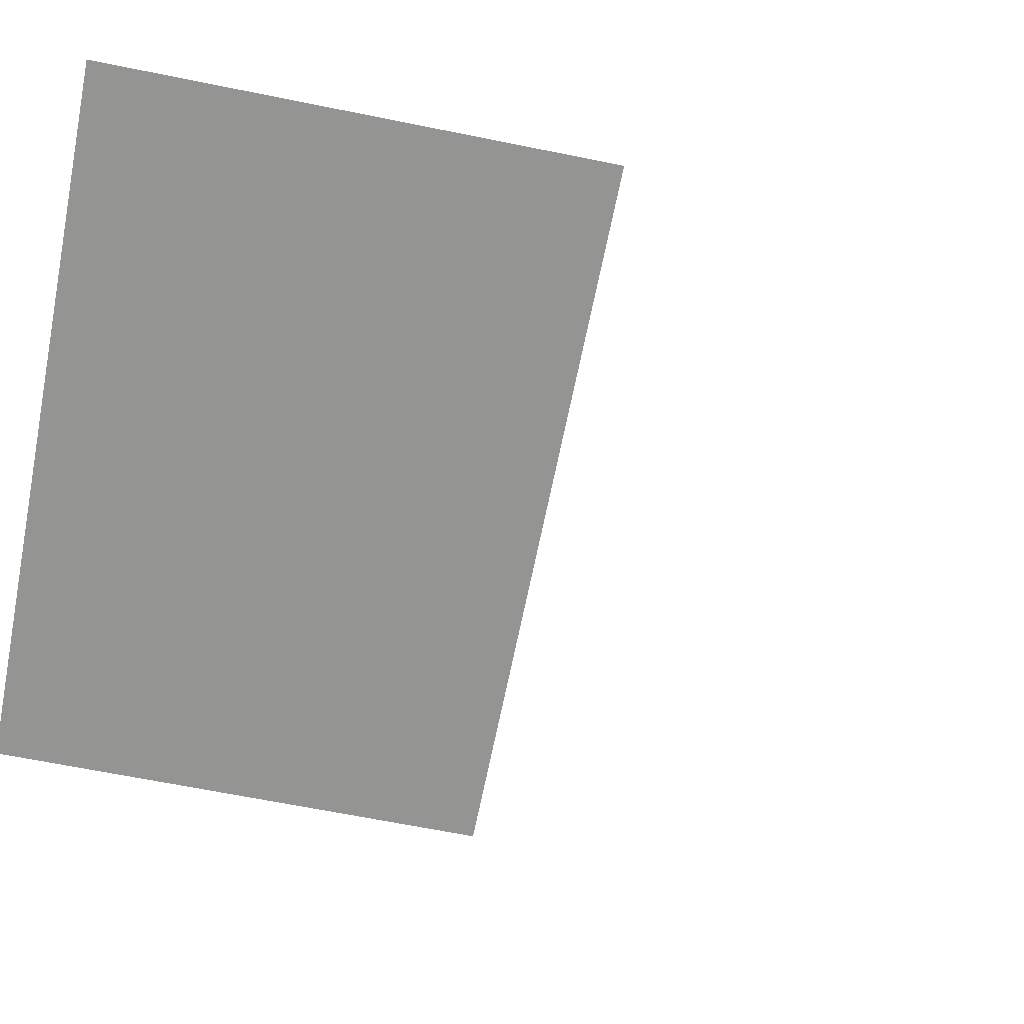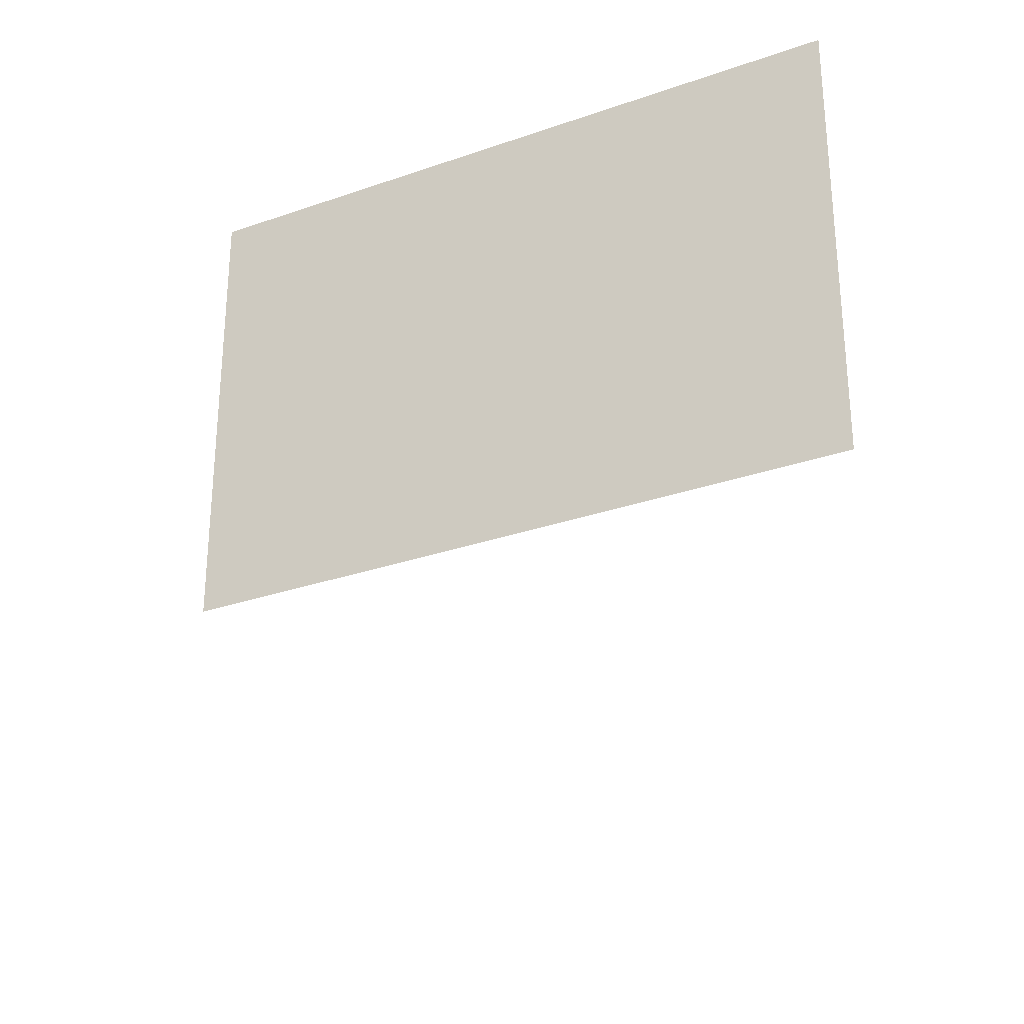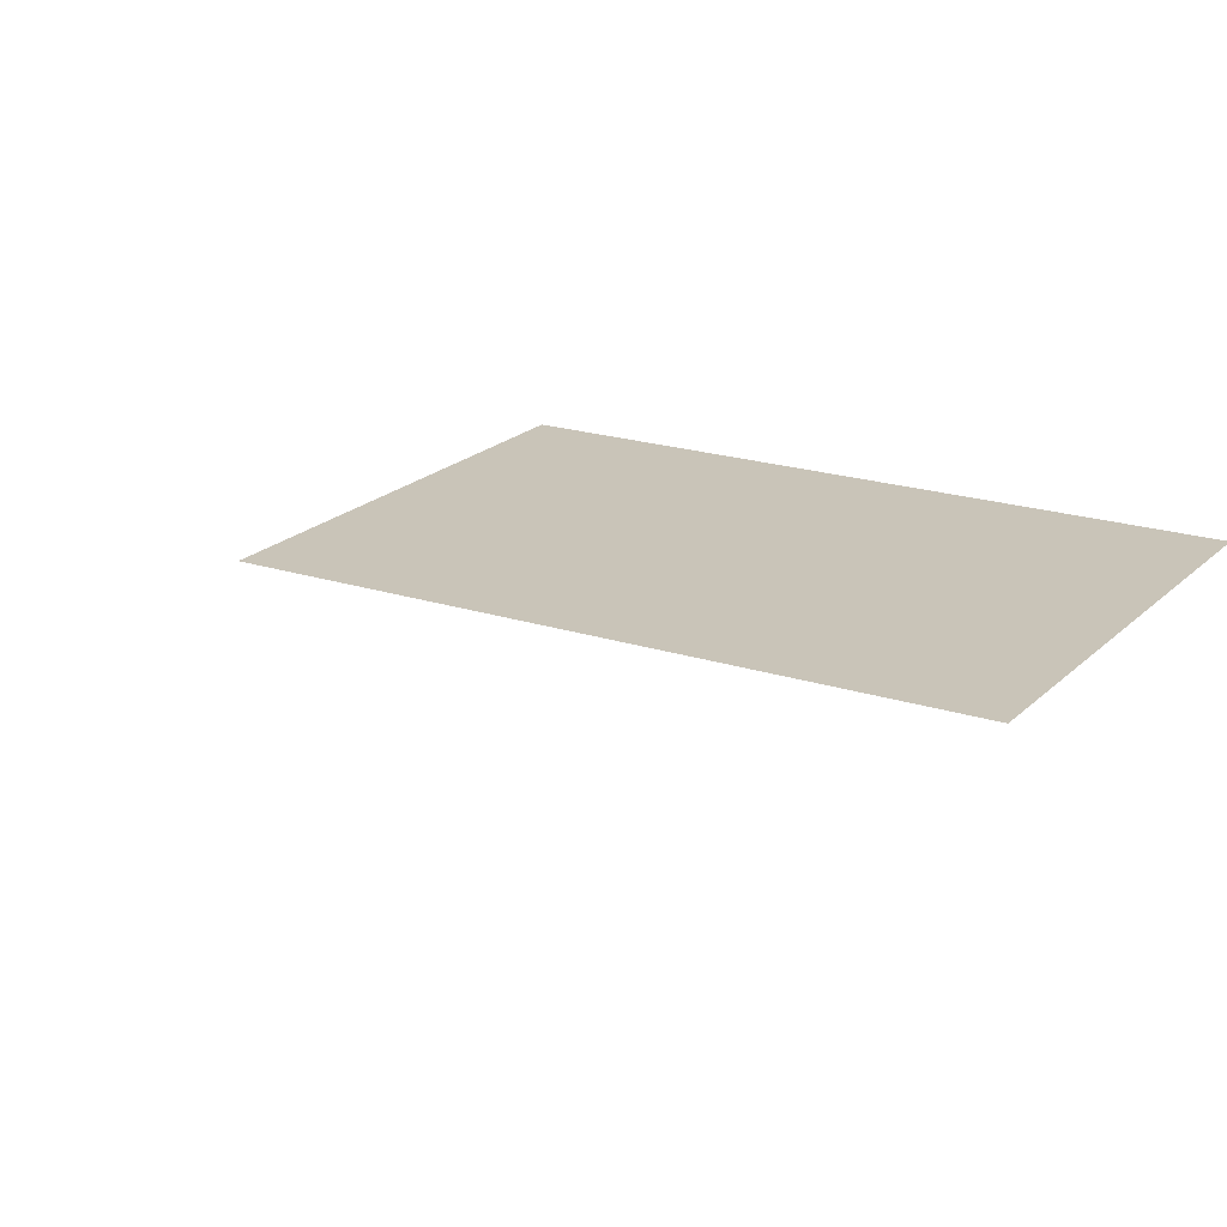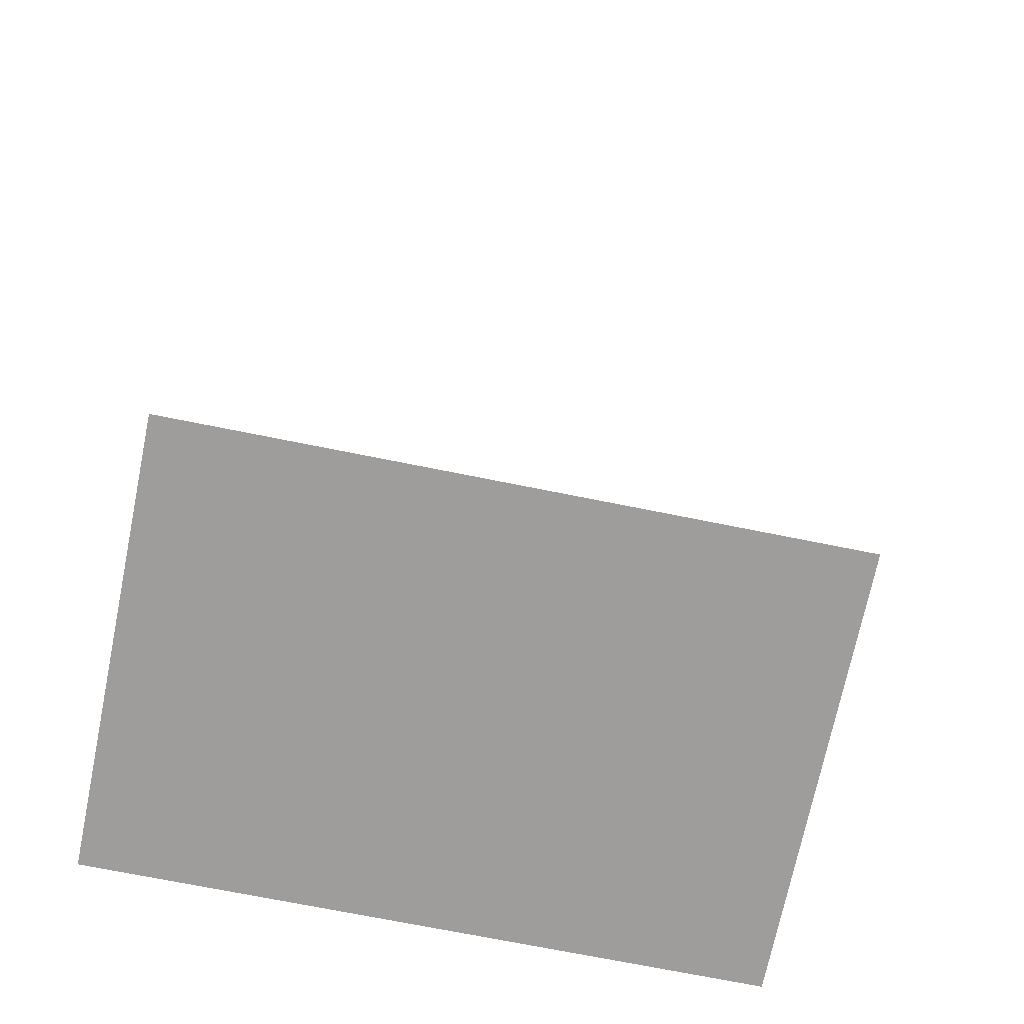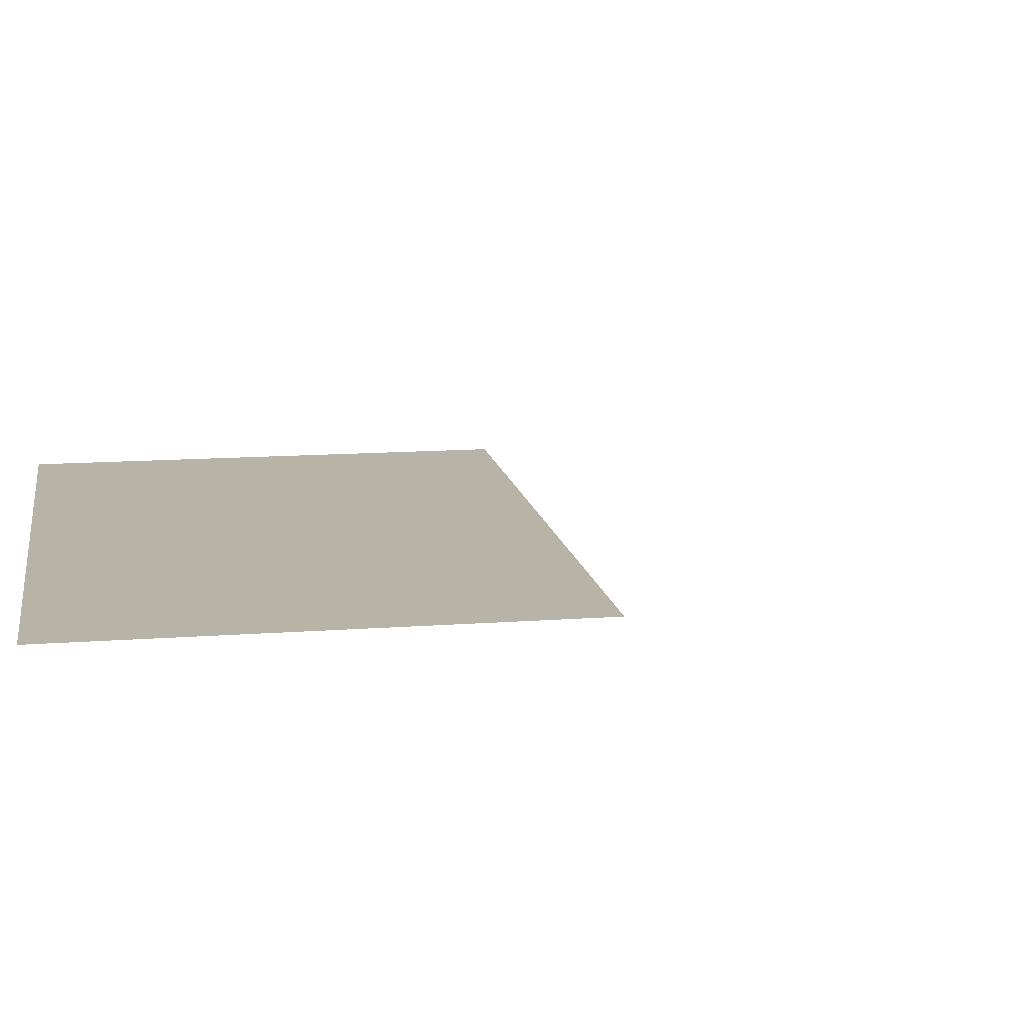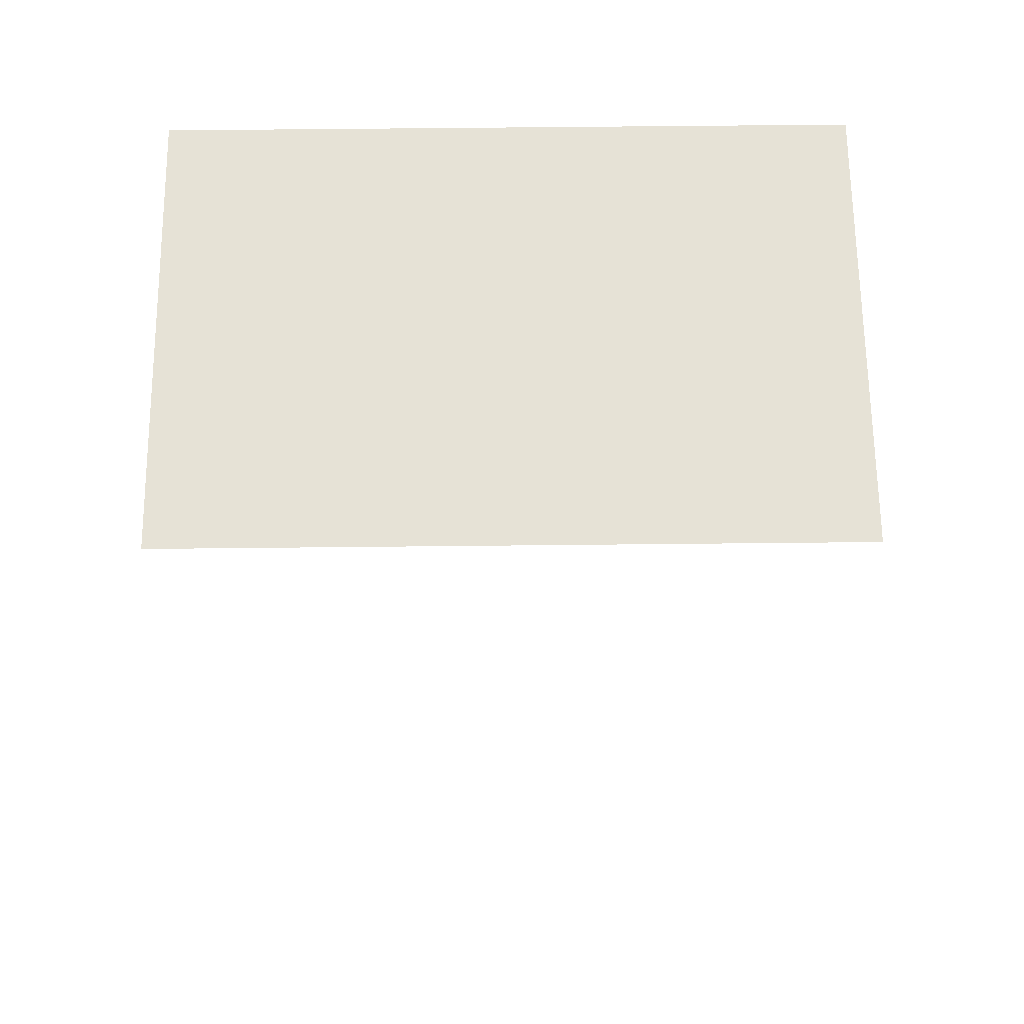
<metadata>
{"format":"obj","ext":"obj","renderer":"f3d","projection":"perspective","resolution":1024,"background":"white","views":[{"elev":-66.9,"azim":78.6,"up":"+Y"},{"elev":-29.5,"azim":27.3,"up":"+Z"},{"elev":20.1,"azim":-149.1,"up":"+Y"},{"elev":-70.4,"azim":168.5,"up":"+Y"},{"elev":12.8,"azim":80.1,"up":"+Y"},{"elev":63.8,"azim":179.4,"up":"+Y"}]}
</metadata>
<code>
o MeshRobothorWallDecorInset_4_3_0_GeomSubset_0
v 0.001412 0.01449 -0.5967
v 0.002003 0.01449 -0.5967
v 0.001412 0.01508 -0.5967
v 0.002003 0.01508 -0.5967
v 0.001412 0.01449 -0.5967
v 0.002003 0.01449 -0.5967
v 0.001412 0.01508 -0.5967
v 0.002003 0.01508 -0.5967
v 0.001412 0.01449 -0.5967
v 0.002003 0.01449 -0.5967
v 0.001412 0.01508 -0.5967
v 0.002003 0.01508 -0.5967
v -0.3921 -0.006996 -0.2976
v -0.3921 0.01479 -0.2976
v -0.3921 0.01479 0.3005
v -0.3921 -0.006996 0.3005
v 0.3957 0.01479 -0.2976
v 0.3957 0.01479 0.3005
v 0.3957 -0.006996 -0.2976
v 0.3957 -0.006996 0.3005
v 0.3887 -0.006996 0.2907
v 0.3887 -0.001453 0.2907
v -0.3851 -0.001453 0.2907
v -0.3851 -0.006996 0.2907
v -0.3851 -0.006996 -0.2878
v 0.3887 -0.006996 -0.2878
v 0.3887 -0.001453 -0.2878
v -0.3851 -0.001453 -0.2878
v 0.3207 -0.001454 -0.2166
v -0.3172 -0.001453 -0.2166
v -0.3172 -0.001453 0.2195
v 0.3207 -0.001454 0.2195
f 1 2 4 3
f 29 31 30
f 29 32 31

</code>
